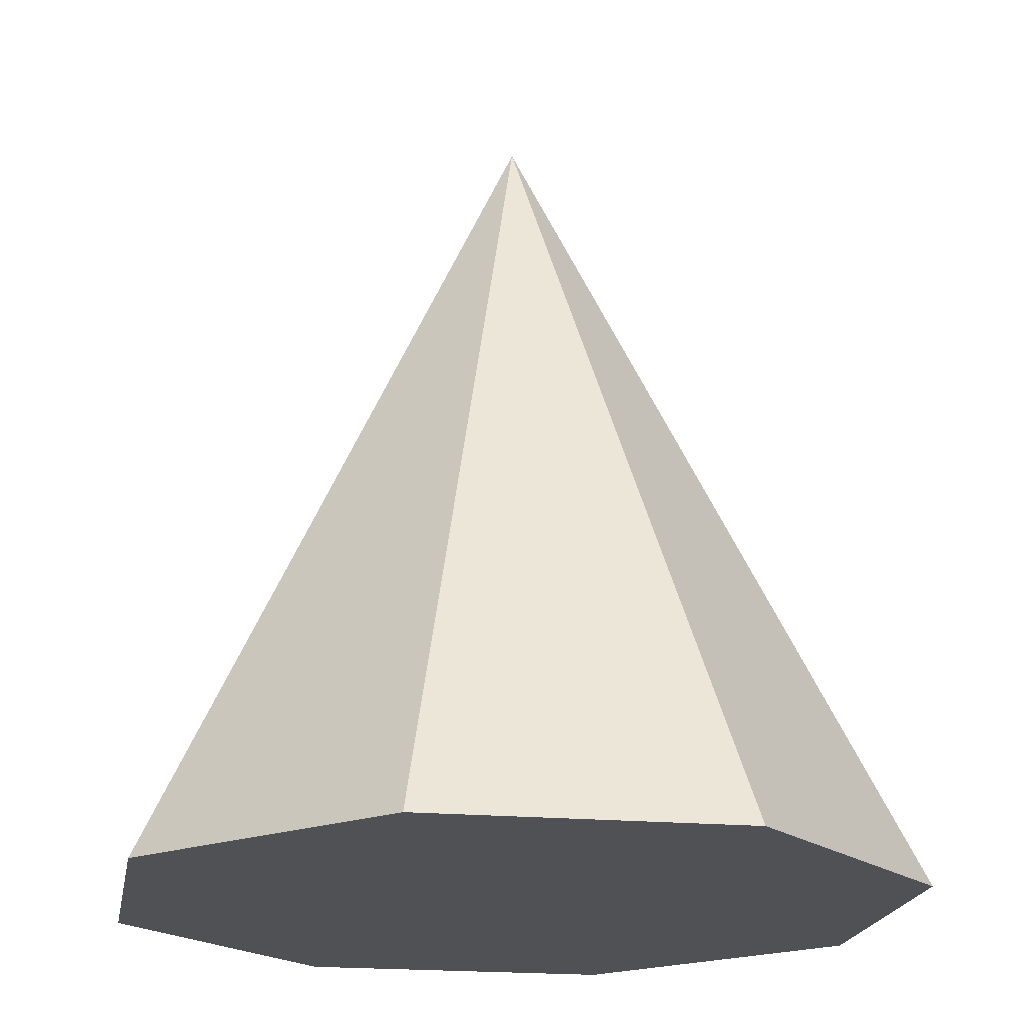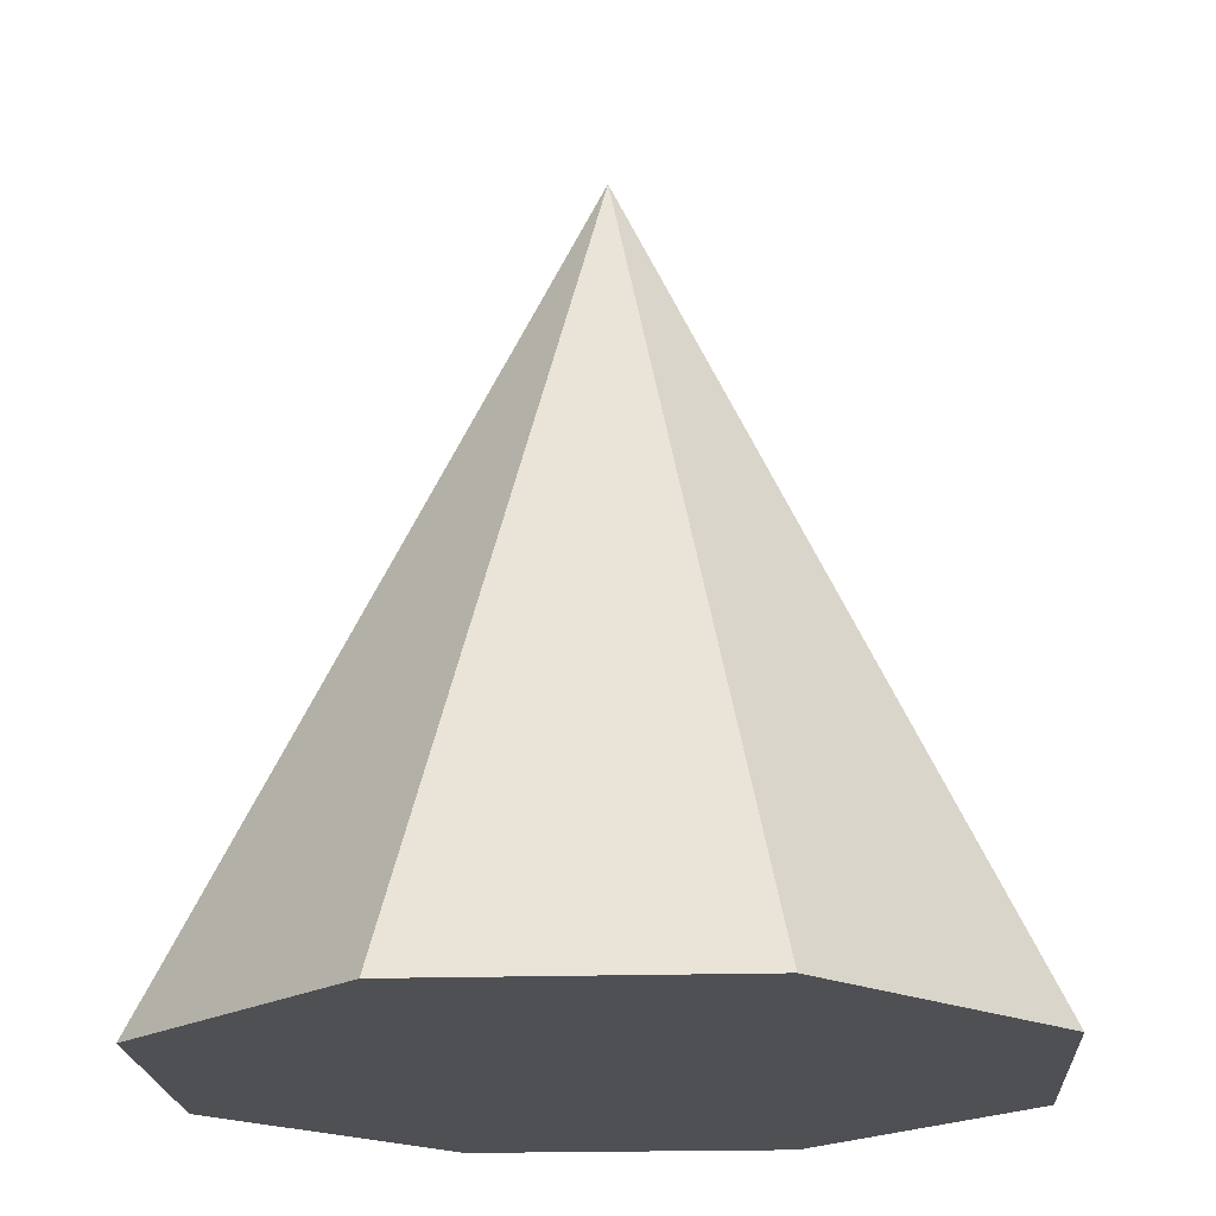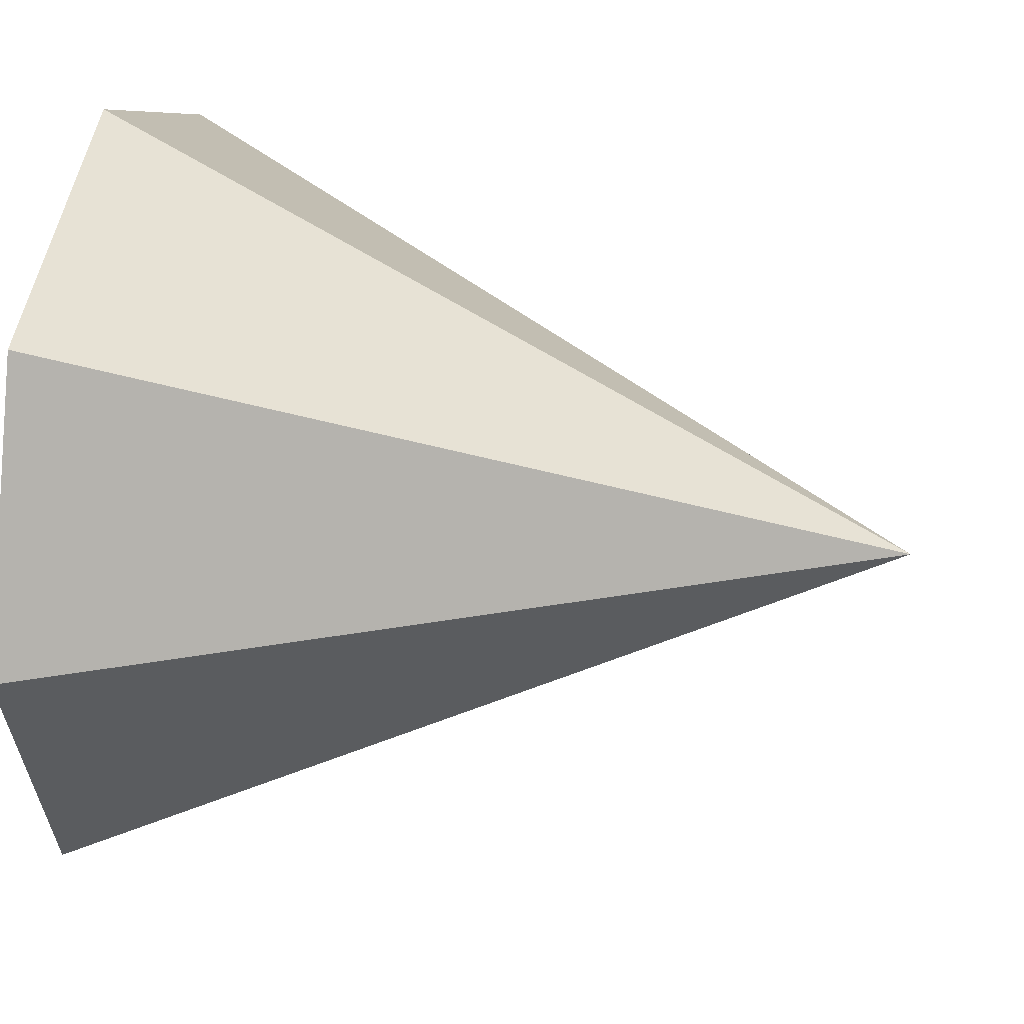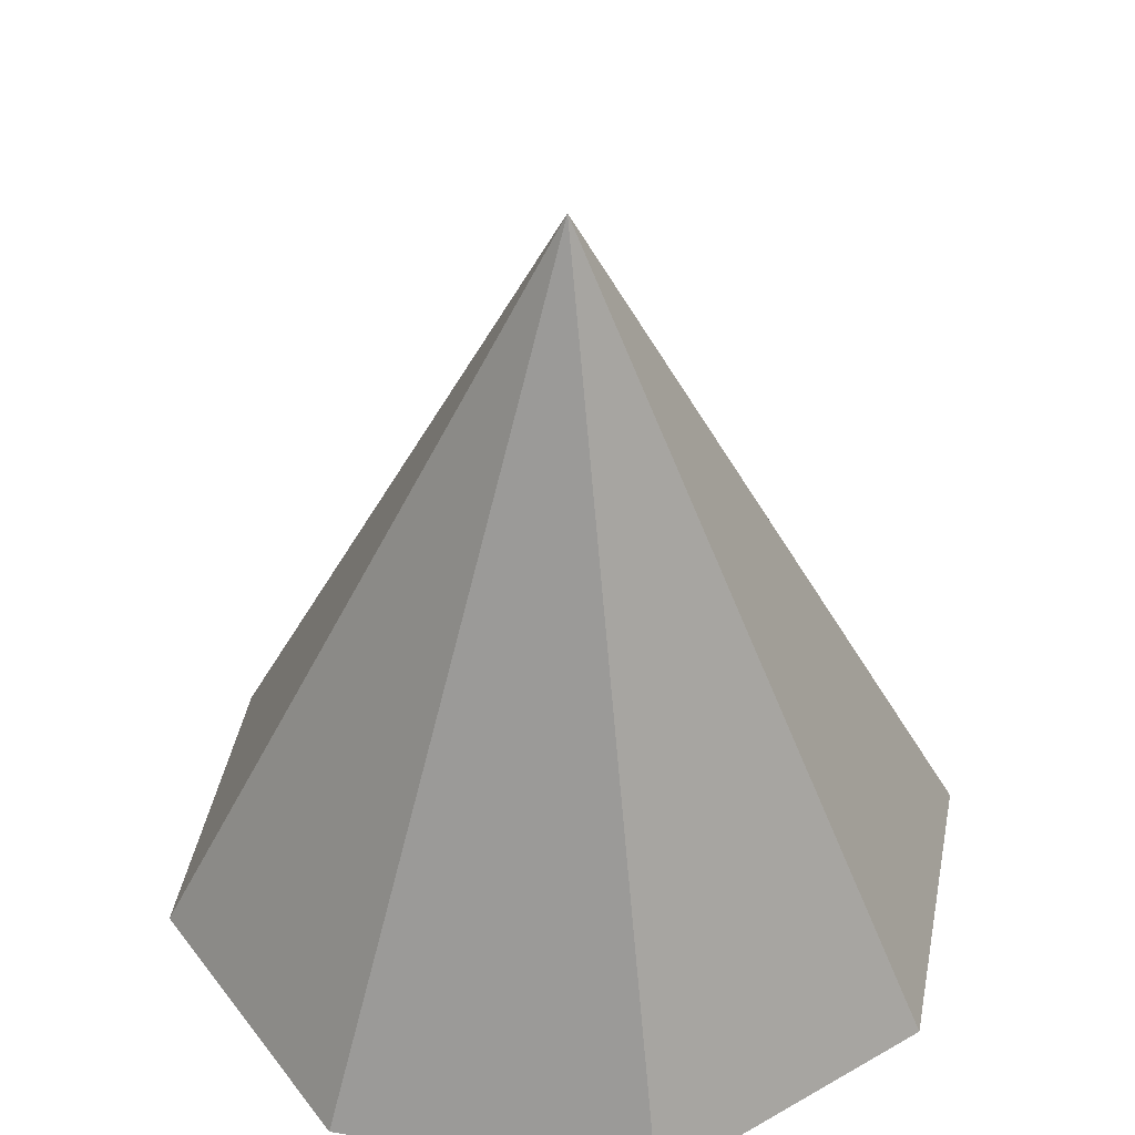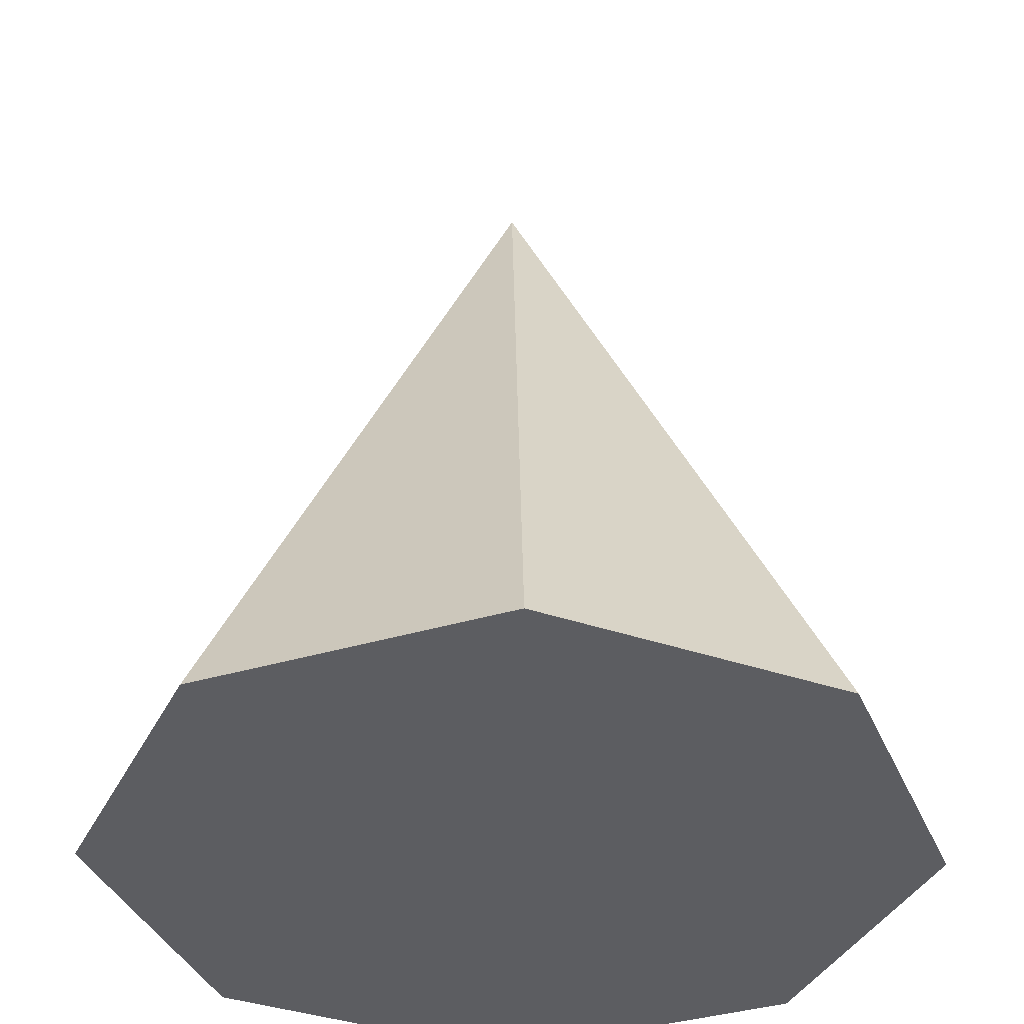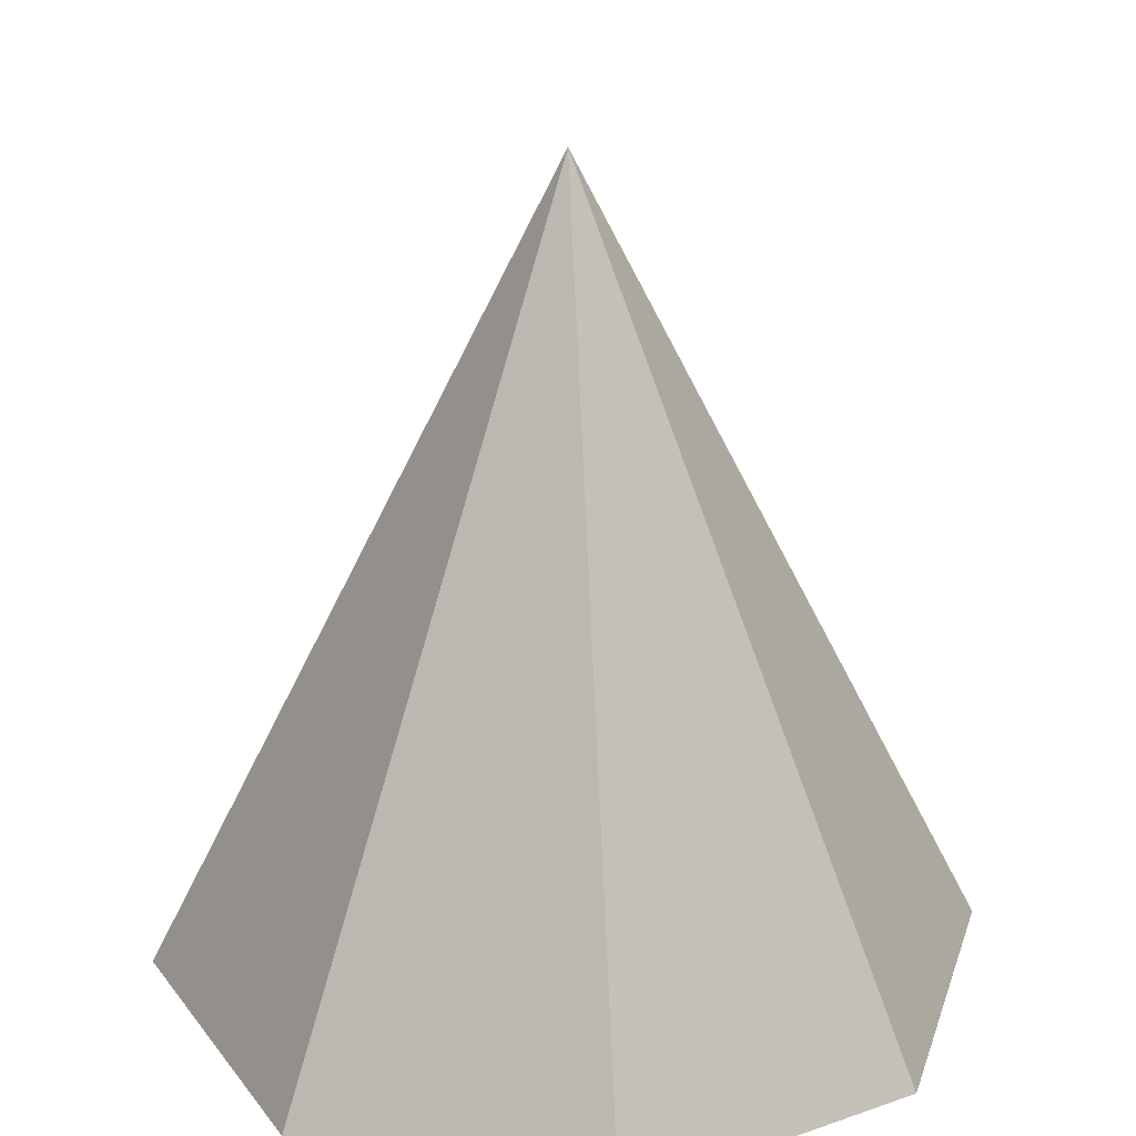
<metadata>
{"format":"obj","ext":"obj","renderer":"f3d","projection":"perspective","resolution":1024,"background":"white","views":[{"elev":-19.6,"azim":147.9,"up":"+Y"},{"elev":-19.2,"azim":25.8,"up":"+Y"},{"elev":30.5,"azim":101.8,"up":"+Z"},{"elev":43.7,"azim":-11.7,"up":"+Y"},{"elev":-37.2,"azim":133.6,"up":"+Y"},{"elev":26.8,"azim":128.8,"up":"+Y"}]}
</metadata>
<code>
o Cone
v 0 -1 -1
v 0 1 0
v 0.7071 -1 -0.7071
v 1 -1 0
v 0.7071 -1 0.7071
v -0 -1 1
v -0.7071 -1 0.7071
v -1 -1 -0
v -0.7071 -1 -0.7071
f 1 2 3
f 3 2 4
f 4 2 5
f 5 2 6
f 6 2 7
f 7 2 8
f 8 2 9
f 9 2 1
f 5 7 9
f 9 1 3
f 3 4 9
f 5 6 7
f 7 8 9
f 9 4 5

</code>
